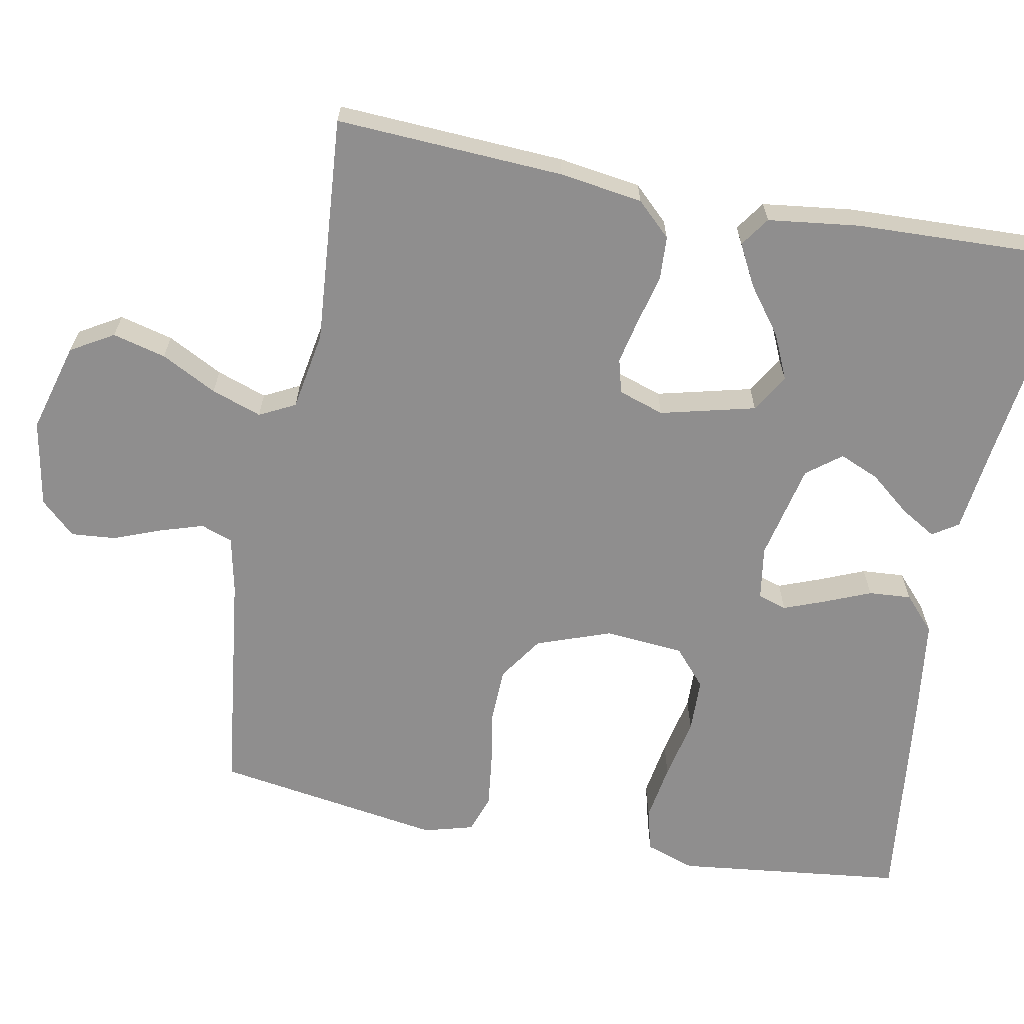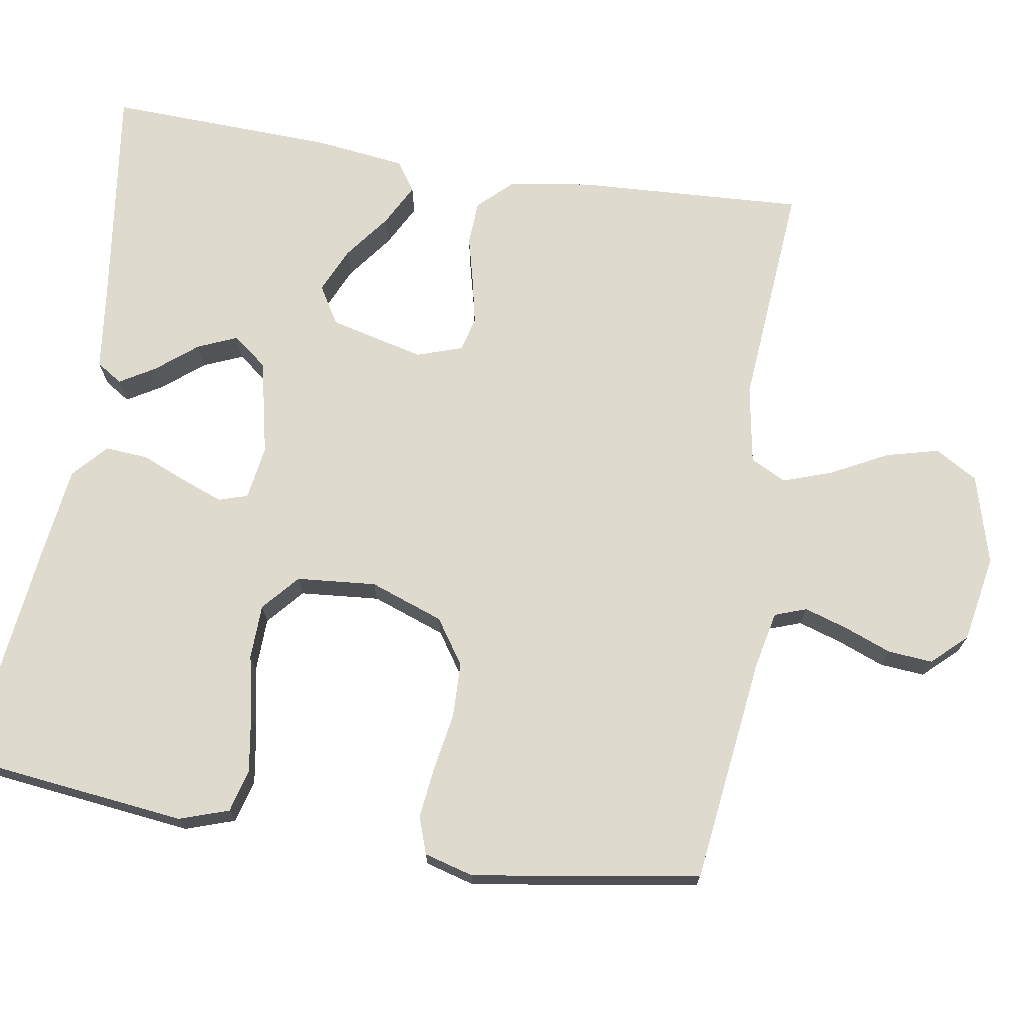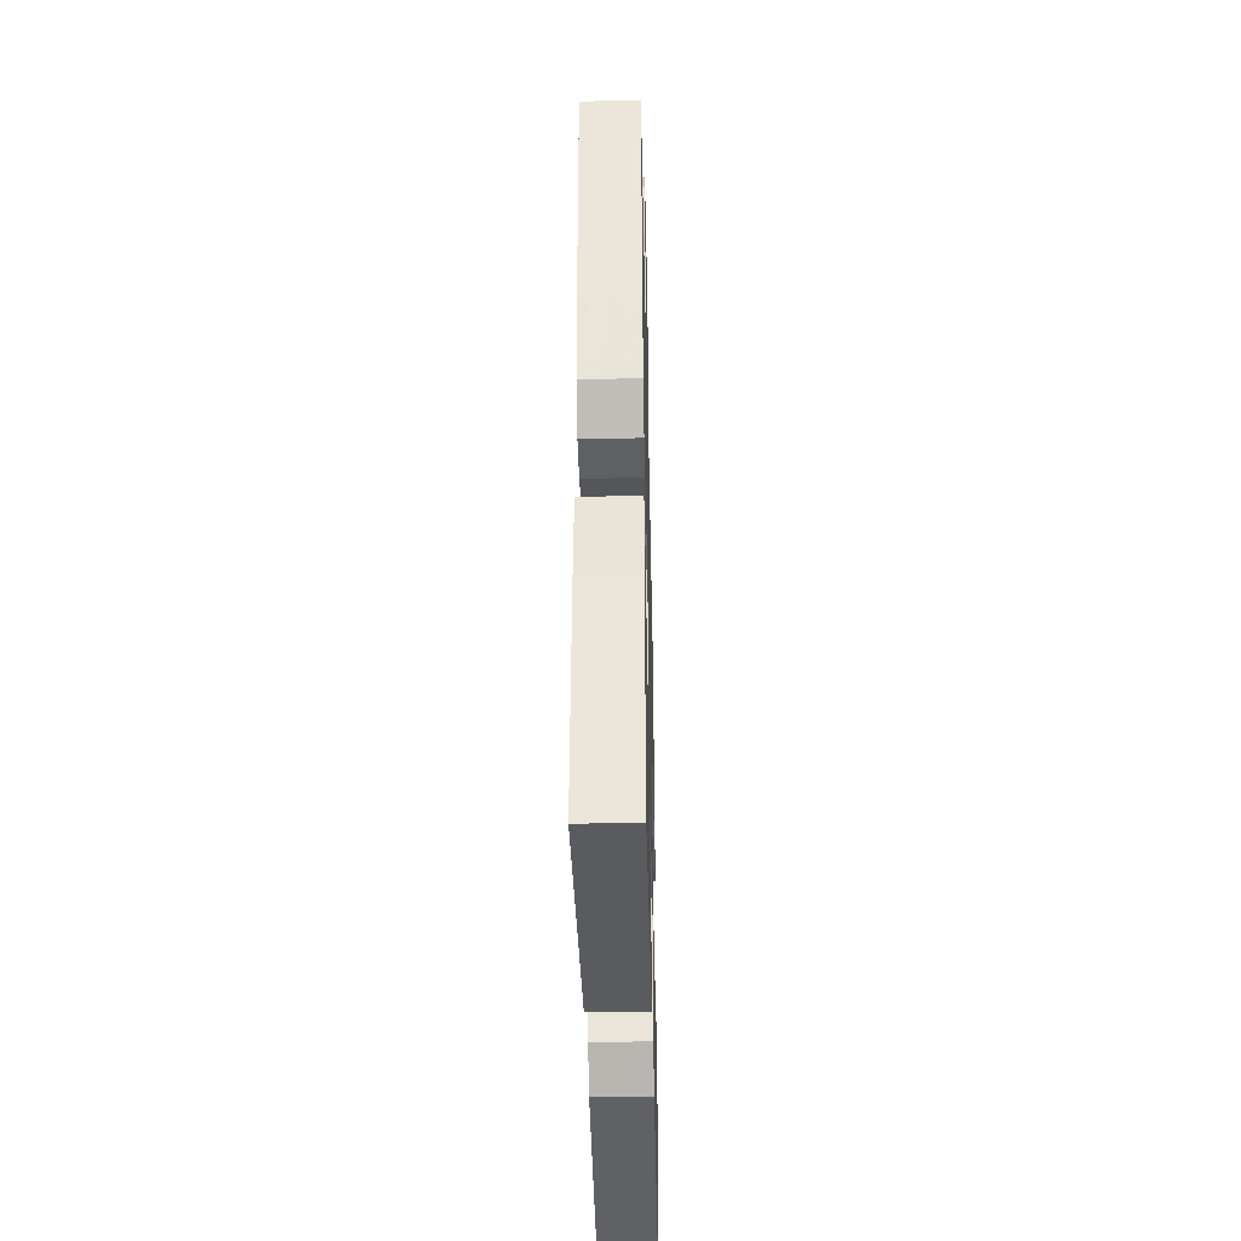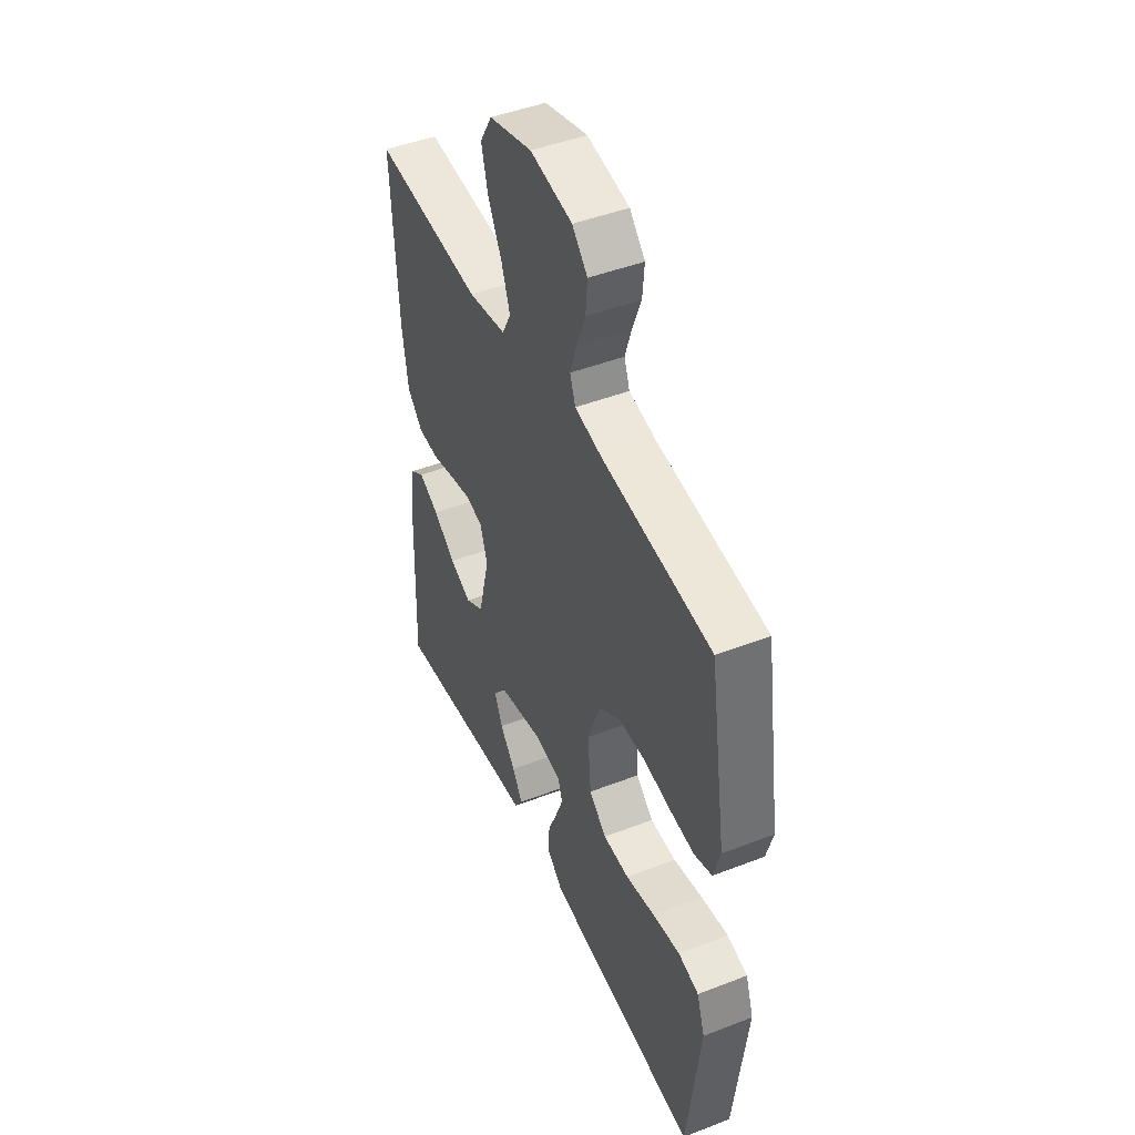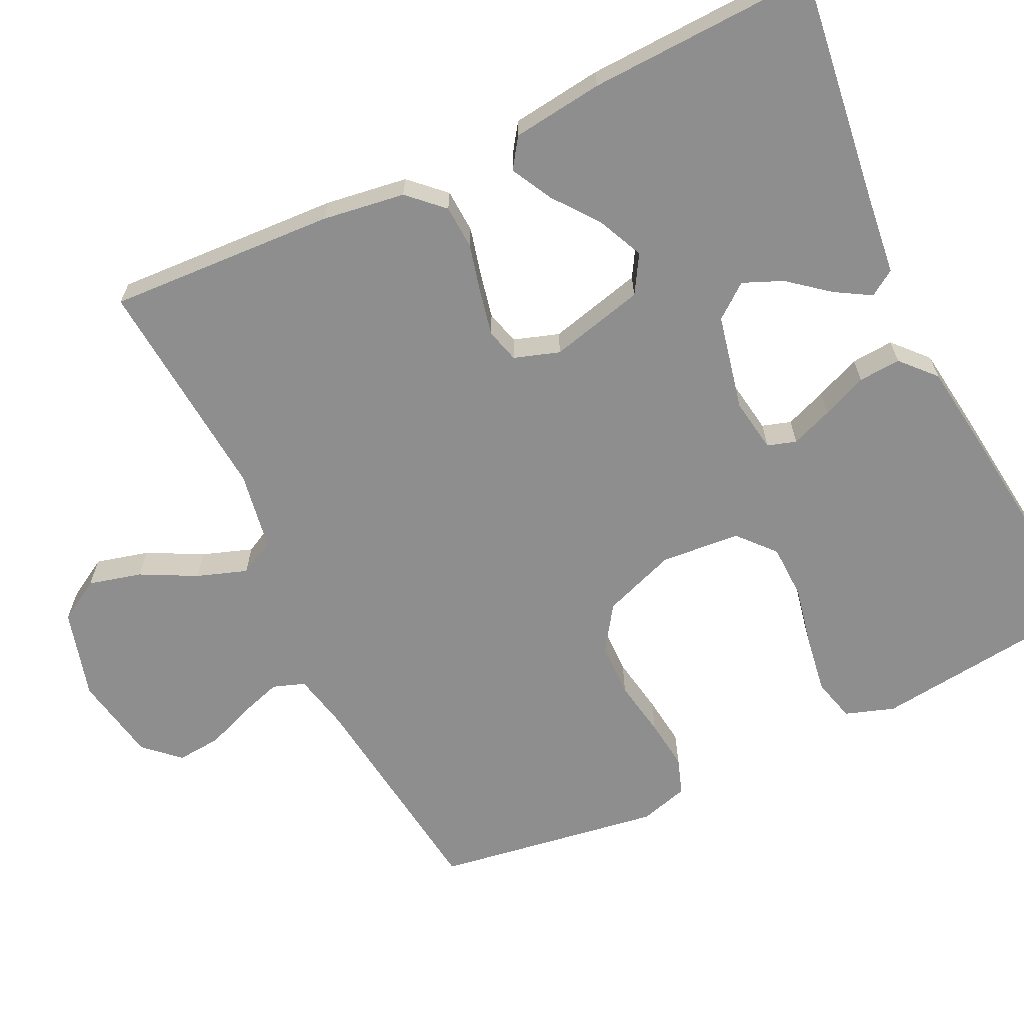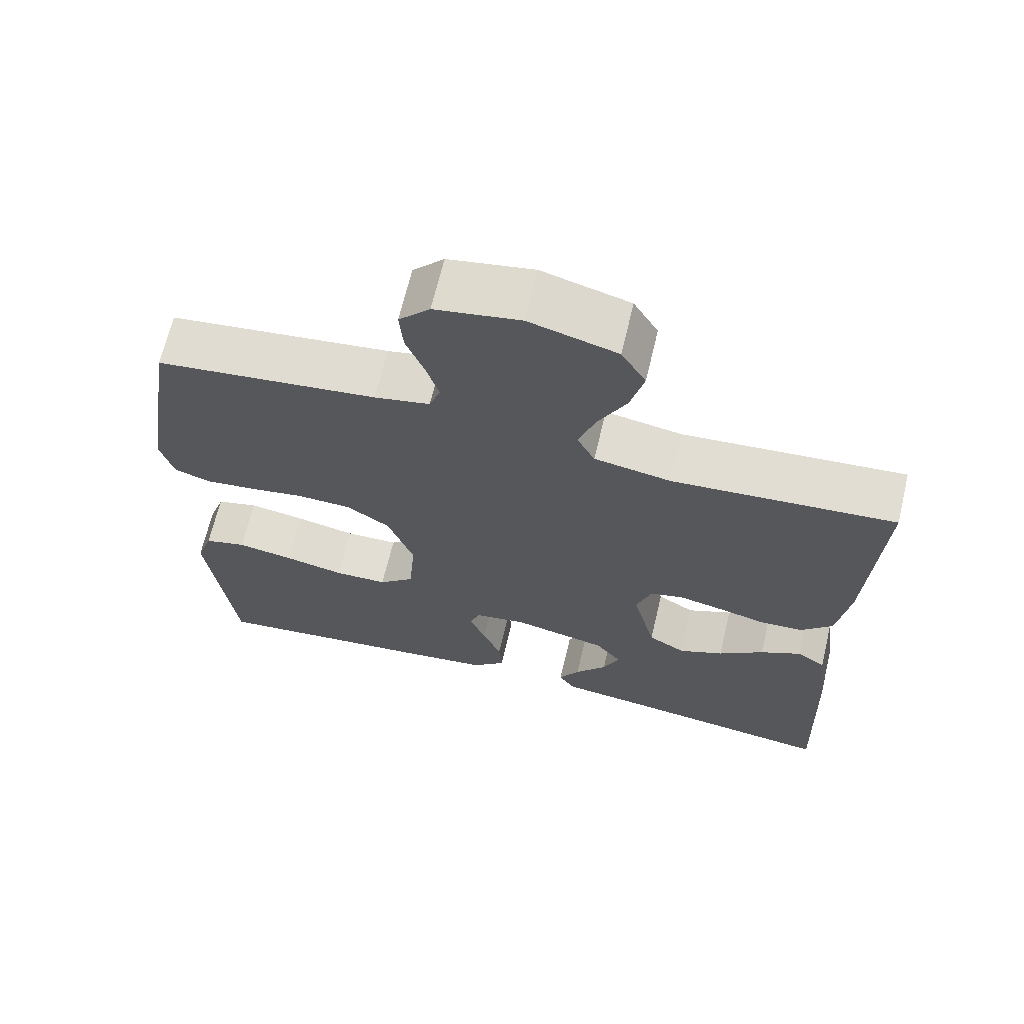
<metadata>
{"format":"obj","ext":"obj","renderer":"f3d","projection":"perspective","resolution":1024,"background":"white","views":[{"elev":-65.0,"azim":79.2,"up":"+Y"},{"elev":71.3,"azim":-80.8,"up":"+Y"},{"elev":-39.6,"azim":91.3,"up":"+Z"},{"elev":46.2,"azim":-113.9,"up":"+Z"},{"elev":-65.0,"azim":115.8,"up":"+Y"},{"elev":67.0,"azim":13.4,"up":"+Z"}]}
</metadata>
<code>
v -0.5 0.07 -0.5
v -0.535 0.07 -0.2
v -0.513 0.07 -0.135
v -0.456 0.07 -0.12
v -0.38 0.07 -0.132
v -0.299 0.07 -0.149
v -0.227 0.07 -0.147
v -0.179 0.07 -0.105
v -0.17 0.07 0
v -0.205 0.07 0.097
v -0.264 0.07 0.137
v -0.337 0.07 0.139
v -0.413 0.07 0.126
v -0.48 0.07 0.118
v -0.529 0.07 0.135
v -0.547 0.07 0.2
v -0.5 0.07 0.5
v -0.2 0.07 0.537
v -0.125 0.07 0.553
v -0.11 0.07 0.595
v -0.128 0.07 0.652
v -0.152 0.07 0.714
v -0.157 0.07 0.773
v -0.115 0.07 0.818
v 0 0.07 0.839
v 0.118 0.07 0.806
v 0.151 0.07 0.75
v 0.133 0.07 0.68
v 0.095 0.07 0.607
v 0.072 0.07 0.541
v 0.096 0.07 0.494
v 0.2 0.07 0.476
v 0.5 0.07 0.5
v 0.484 0.07 0.2
v 0.468 0.07 0.091
v 0.425 0.07 0.046
v 0.367 0.07 0.043
v 0.303 0.07 0.059
v 0.243 0.07 0.072
v 0.198 0.07 0.06
v 0.178 0.07 0
v 0.209 0.07 -0.125
v 0.259 0.07 -0.155
v 0.319 0.07 -0.128
v 0.38 0.07 -0.082
v 0.435 0.07 -0.053
v 0.474 0.07 -0.08
v 0.489 0.07 -0.2
v 0.5 0.07 -0.5
v 0.2 0.07 -0.46
v 0.091 0.07 -0.447
v 0.069 0.07 -0.413
v 0.097 0.07 -0.366
v 0.14 0.07 -0.313
v 0.162 0.07 -0.261
v 0.127 0.07 -0.216
v 0 0.07 -0.188
v -0.071 0.07 -0.199
v -0.083 0.07 -0.237
v -0.062 0.07 -0.292
v -0.037 0.07 -0.352
v -0.033 0.07 -0.408
v -0.078 0.07 -0.449
v -0.2 0.07 -0.465
v -0.5 0 -0.5
v -0.535 0 -0.2
v -0.513 0 -0.135
v -0.456 0 -0.12
v -0.38 0 -0.132
v -0.299 0 -0.149
v -0.227 0 -0.147
v -0.179 0 -0.105
v -0.17 0 0
v -0.205 0 0.097
v -0.264 0 0.137
v -0.337 0 0.139
v -0.413 0 0.126
v -0.48 0 0.118
v -0.529 0 0.135
v -0.547 0 0.2
v -0.5 0 0.5
v -0.2 0 0.537
v -0.125 0 0.553
v -0.11 0 0.595
v -0.128 0 0.652
v -0.152 0 0.714
v -0.157 0 0.773
v -0.115 0 0.818
v 0 0 0.839
v 0.118 0 0.806
v 0.151 0 0.75
v 0.133 0 0.68
v 0.095 0 0.607
v 0.072 0 0.541
v 0.096 0 0.494
v 0.2 0 0.476
v 0.5 0 0.5
v 0.484 0 0.2
v 0.468 0 0.091
v 0.425 0 0.046
v 0.367 0 0.043
v 0.303 0 0.059
v 0.243 0 0.072
v 0.198 0 0.06
v 0.178 0 0
v 0.209 0 -0.125
v 0.259 0 -0.155
v 0.319 0 -0.128
v 0.38 0 -0.082
v 0.435 0 -0.053
v 0.474 0 -0.08
v 0.489 0 -0.2
v 0.5 0 -0.5
v 0.2 0 -0.46
v 0.091 0 -0.447
v 0.069 0 -0.413
v 0.097 0 -0.366
v 0.14 0 -0.313
v 0.162 0 -0.261
v 0.127 0 -0.216
v 0 0 -0.188
v -0.071 0 -0.199
v -0.083 0 -0.237
v -0.062 0 -0.292
v -0.037 0 -0.352
v -0.033 0 -0.408
v -0.078 0 -0.449
v -0.2 0 -0.465
f 60 61 62 63
f 59 60 63 64
f 58 59 64 1
f 51 52 53 54
f 50 51 54 55
f 49 50 55
f 48 49 55 56
f 44 45 46 47
f 43 44 47 48
f 35 36 37 38
f 35 38 39
f 32 33 34 35
f 31 32 35 39
f 30 31 39 40
f 26 27 28 29
f 26 29 30
f 25 26 30
f 24 25 30
f 21 22 23 24
f 20 21 24 30
f 19 20 30 40
f 15 16 17 18
f 12 13 14 15
f 12 15 18 19
f 3 4 5 6
f 1 2 3 6
f 58 1 6 7
f 57 58 7 8
f 43 48 56 57
f 42 43 57 8
f 41 42 8 9
f 40 41 9 10
f 19 40 10 11
f 11 12 19
f 127 126 125 124
f 128 127 124 123
f 65 128 123 122
f 118 117 116 115
f 119 118 115 114
f 119 114 113
f 120 119 113 112
f 111 110 109 108
f 112 111 108 107
f 102 101 100 99
f 103 102 99
f 99 98 97 96
f 103 99 96 95
f 104 103 95 94
f 93 92 91 90
f 94 93 90
f 94 90 89
f 94 89 88
f 88 87 86 85
f 94 88 85 84
f 104 94 84 83
f 82 81 80 79
f 79 78 77 76
f 83 82 79 76
f 70 69 68 67
f 70 67 66 65
f 71 70 65 122
f 72 71 122 121
f 121 120 112 107
f 72 121 107 106
f 73 72 106 105
f 74 73 105 104
f 75 74 104 83
f 83 76 75
f 1 65 66 2
f 2 66 67 3
f 3 67 68 4
f 4 68 69 5
f 5 69 70 6
f 6 70 71 7
f 7 71 72 8
f 8 72 73 9
f 9 73 74 10
f 10 74 75 11
f 11 75 76 12
f 12 76 77 13
f 13 77 78 14
f 14 78 79 15
f 15 79 80 16
f 16 80 81 17
f 17 81 82 18
f 18 82 83 19
f 19 83 84 20
f 20 84 85 21
f 21 85 86 22
f 22 86 87 23
f 23 87 88 24
f 24 88 89 25
f 25 89 90 26
f 26 90 91 27
f 27 91 92 28
f 28 92 93 29
f 29 93 94 30
f 30 94 95 31
f 31 95 96 32
f 32 96 97 33
f 33 97 98 34
f 34 98 99 35
f 35 99 100 36
f 36 100 101 37
f 37 101 102 38
f 38 102 103 39
f 39 103 104 40
f 40 104 105 41
f 41 105 106 42
f 42 106 107 43
f 43 107 108 44
f 44 108 109 45
f 45 109 110 46
f 46 110 111 47
f 47 111 112 48
f 48 112 113 49
f 49 113 114 50
f 50 114 115 51
f 51 115 116 52
f 52 116 117 53
f 53 117 118 54
f 54 118 119 55
f 55 119 120 56
f 56 120 121 57
f 57 121 122 58
f 58 122 123 59
f 59 123 124 60
f 60 124 125 61
f 61 125 126 62
f 62 126 127 63
f 63 127 128 64
f 64 128 65 1

</code>
